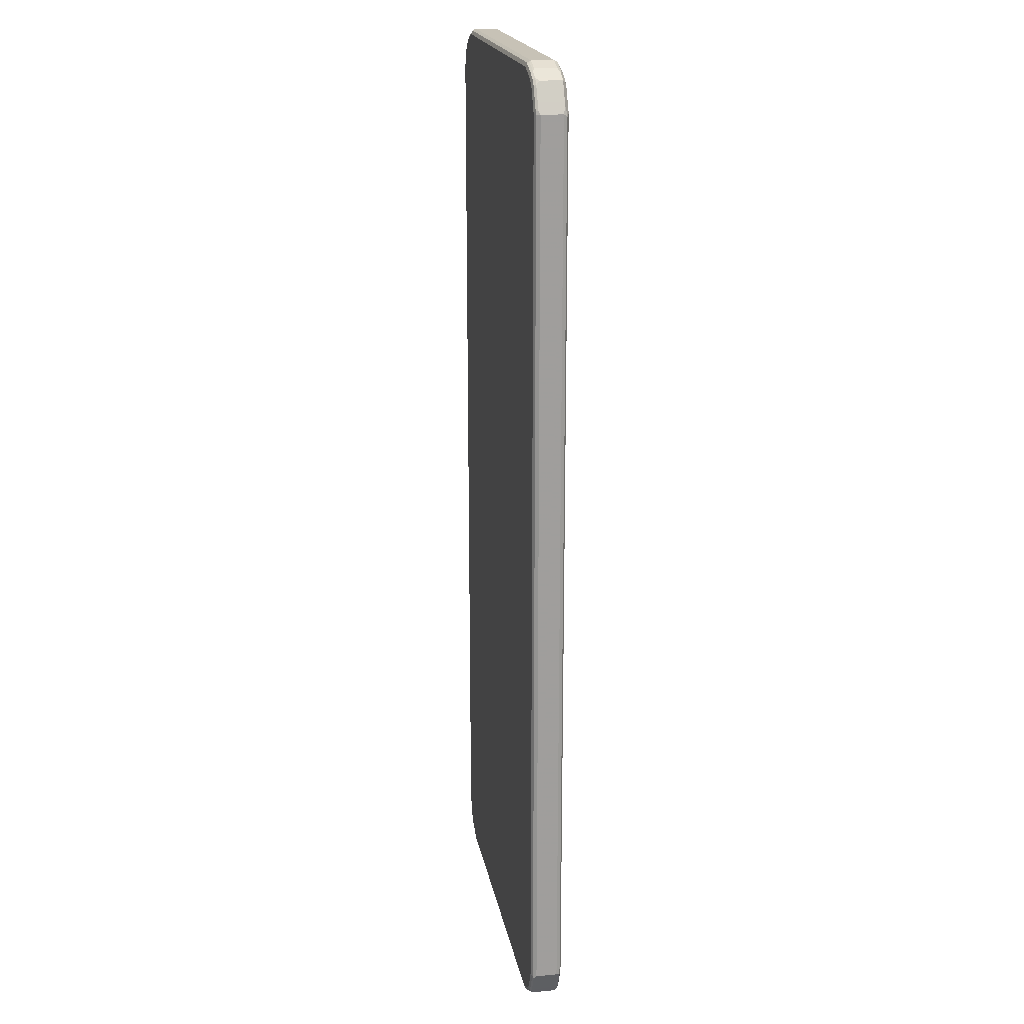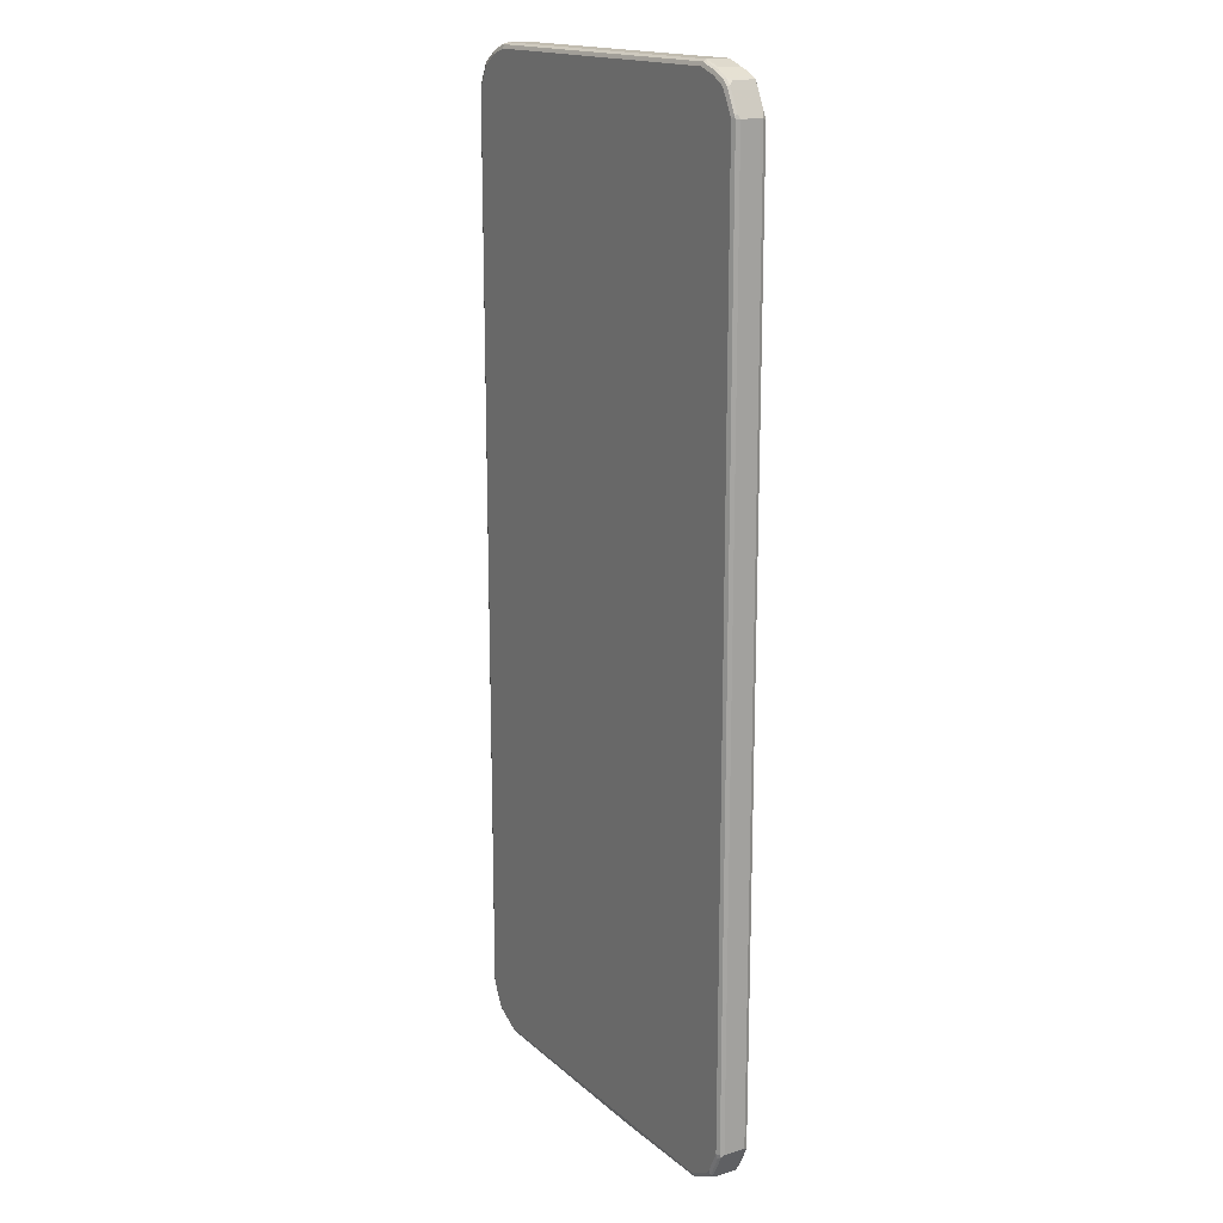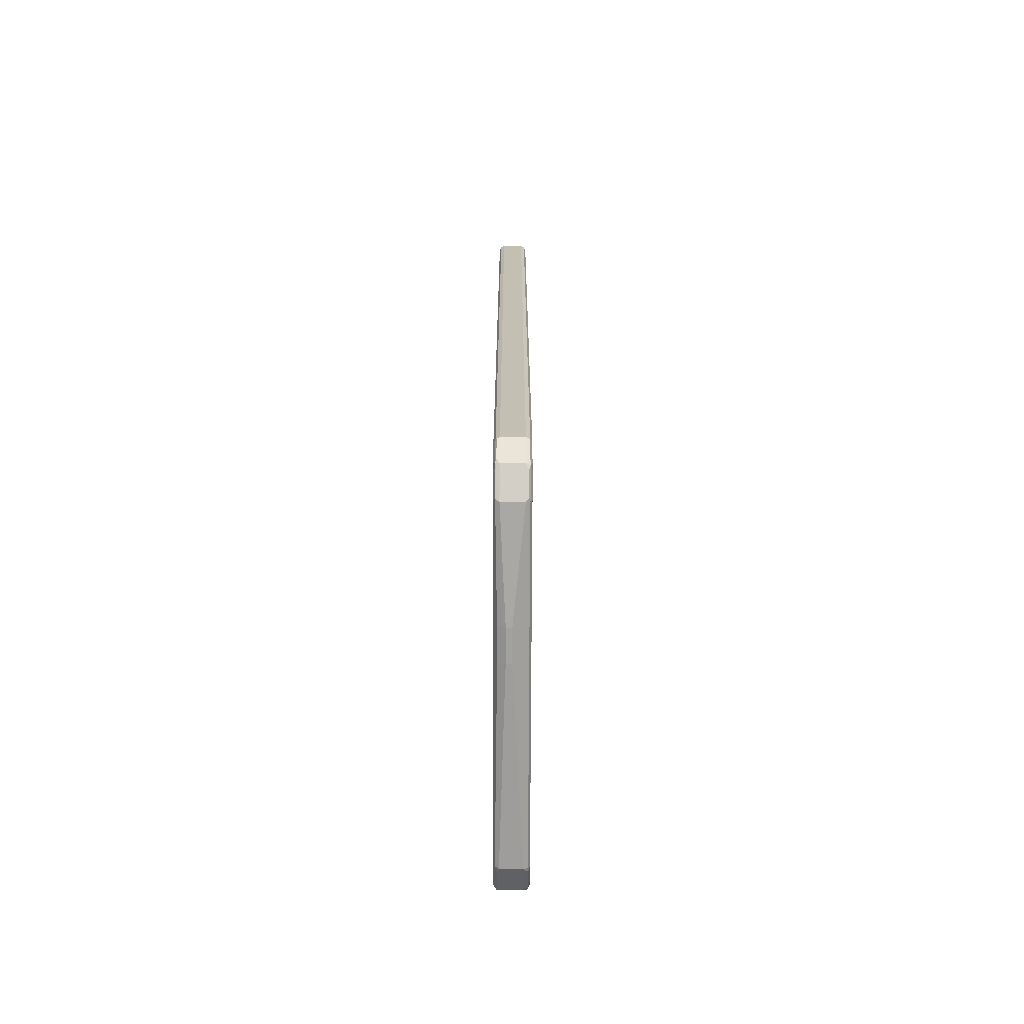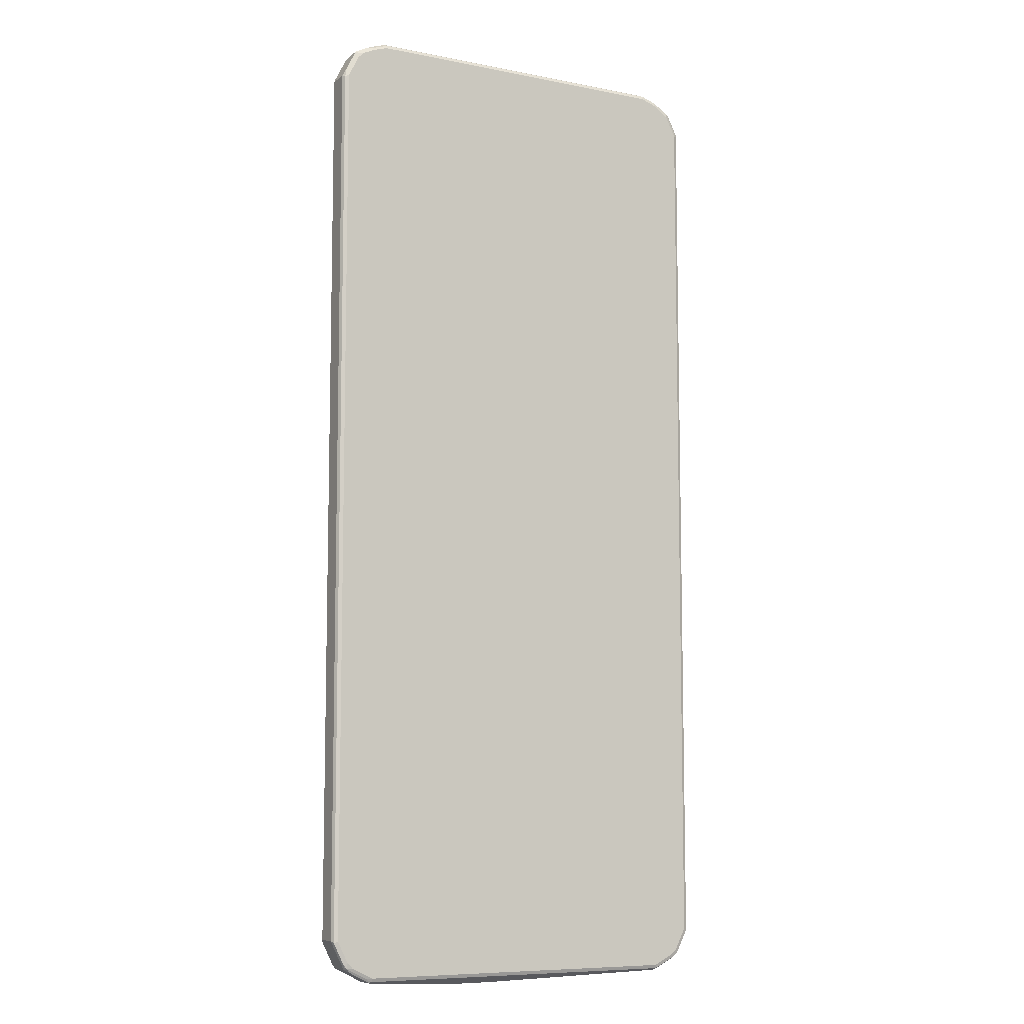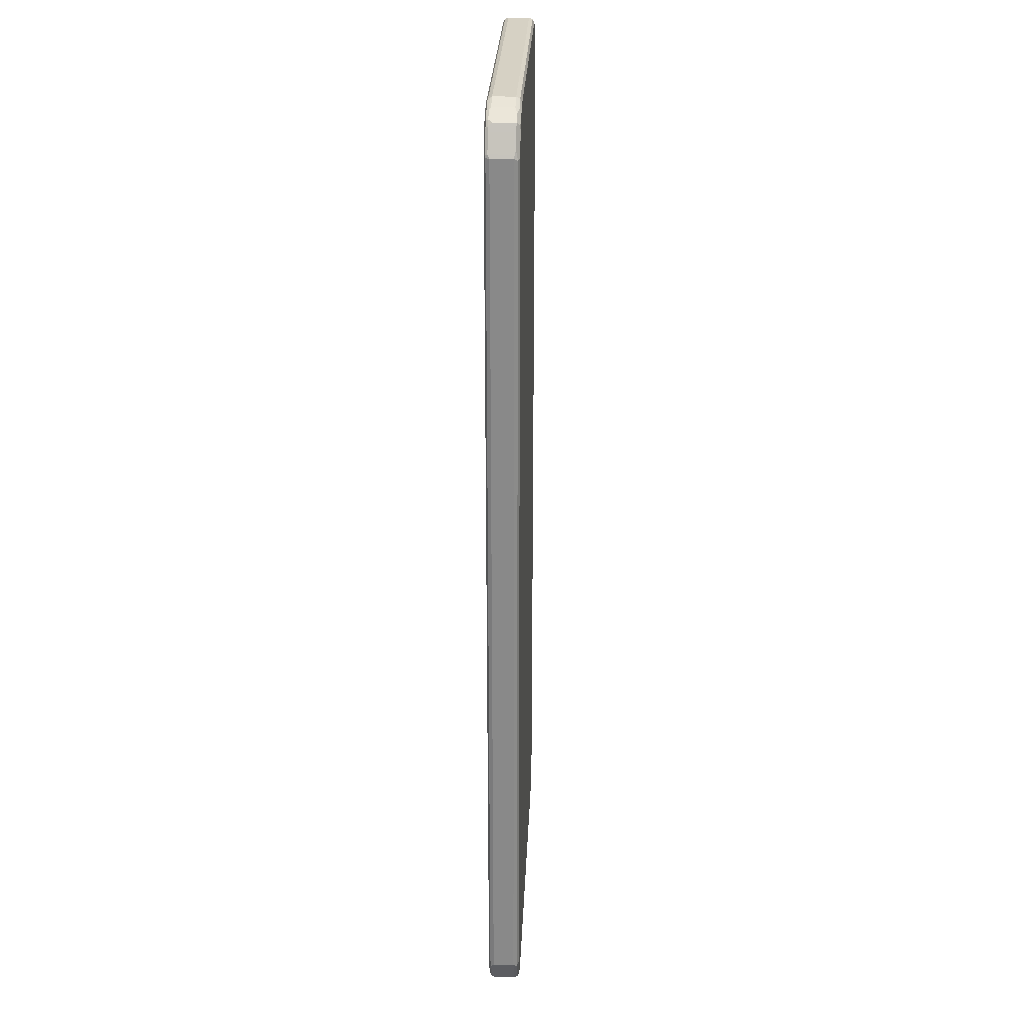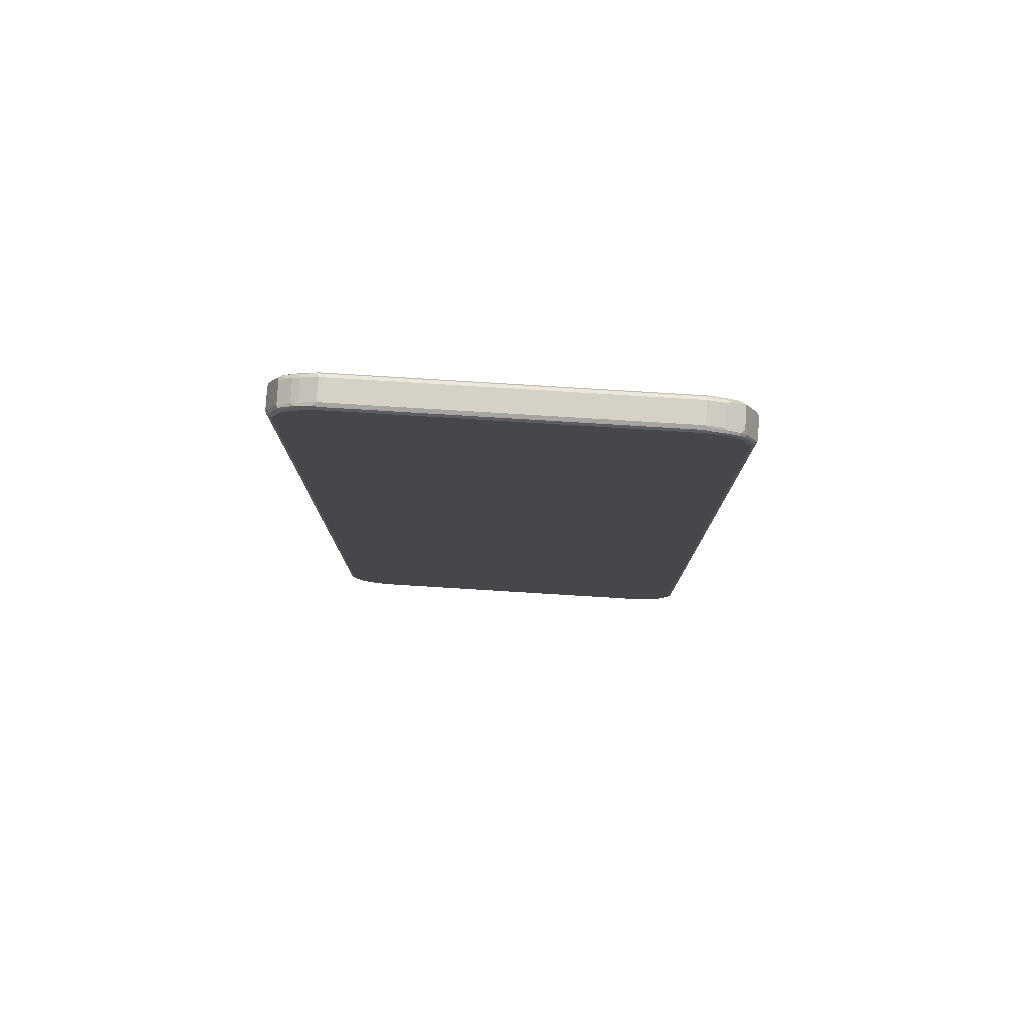
<metadata>
{"format":"obj","ext":"obj","renderer":"f3d","projection":"perspective","resolution":1024,"background":"white","views":[{"elev":19.2,"azim":-100.0,"up":"+Z"},{"elev":16.6,"azim":-121.3,"up":"+Z"},{"elev":-72.1,"azim":-90.2,"up":"+Z"},{"elev":-8.4,"azim":-28.2,"up":"+Z"},{"elev":26.6,"azim":-87.5,"up":"+Z"},{"elev":79.3,"azim":-176.5,"up":"+Z"}]}
</metadata>
<code>
v -0.3936 -0.02019 0.8478
v -0.3903 -0.02692 0.8445
v -0.3869 -0.02355 0.8612
v -0.3836 -0.02019 0.868
v -0.3903 -0.01682 0.8545
v -0.3936 0.02019 0.8478
v -0.3936 -0.02019 -0.8378
v -0.3836 -0.03028 0.8478
v -0.3819 -0.0286 0.8563
v -0.3903 -0.02692 -0.8411
v -0.3667 -0.02355 0.9016
v -0.3836 0.02019 0.868
v -0.3735 -0.02019 0.8881
v -0.3903 0.02355 0.8545
v -0.3903 0.02692 0.8478
v -0.3911 0.02523 -0.8429
v -0.3936 0.02019 -0.8378
v -0.3903 -0.02019 -0.8445
v -0.3634 -0.03028 0.8881
v -0.3836 -0.03028 -0.8378
v -0.3617 -0.0286 0.8967
v -0.3836 -0.02019 -0.858
v -0.3684 -0.02523 -0.8858
v -0.3701 -0.02692 -0.8814
v -0.3583 -0.02523 0.9034
v -0.3465 -0.02355 0.9118
v -0.36 -0.01682 0.9051
v -0.3667 0.01682 0.9016
v -0.3735 0.02019 0.8881
v -0.3886 0.02776 0.8529
v -0.3701 0.02355 0.8949
v -0.3836 0.03028 0.8478
v -0.3903 0.02692 -0.8378
v -0.3848 0.02776 -0.8478
v -0.3709 0.02523 -0.8832
v -0.3533 -0.03028 0.8983
v -0.3634 -0.03028 -0.8781
v -0.3735 -0.02019 -0.8781
v -0.3667 -0.02019 -0.8916
v -0.3634 -0.02776 -0.8894
v -0.3297 -0.02692 0.9151
v -0.3078 -0.02523 0.9236
v -0.3028 -0.02019 0.9287
v -0.3331 -0.02019 0.9185
v -0.36 0.02355 0.9051
v -0.3684 0.02776 0.8932
v -0.3634 0.03028 0.8881
v -0.3836 0.03028 -0.8378
v -0.3646 0.02776 -0.8881
v -0.3667 0.02019 -0.8916
v -0.3331 -0.03028 0.9083
v -0.3533 -0.03028 -0.8881
v -0.3583 -0.02523 -0.8958
v -0.3381 -0.02523 -0.906
v -0.3432 -0.02776 -0.8996
v -0.2994 -0.02692 0.9252
v 0.3028 -0.02019 0.9287
v -0.3028 0.02019 0.9287
v -0.3331 0.02019 0.9185
v -0.3583 0.02776 0.9034
v -0.3398 0.02355 0.9151
v -0.3533 0.03028 0.8983
v -0.3634 0.03028 -0.8781
v -0.3533 0.03028 -0.8881
v -0.3566 0.02692 -0.8949
v -0.3609 0.02523 -0.8932
v -0.3407 0.02523 -0.9034
v -0.3533 0.02019 -0.8983
v -0.3028 -0.03028 0.9185
v -0.3331 -0.03028 -0.8983
v -0.3129 0.02019 -0.9185
v -0.3129 -0.02019 -0.9185
v -0.3179 -0.02523 -0.916
v -0.323 -0.02776 -0.9096
v 0.3061 -0.02692 0.9252
v 0.3028 0.02019 0.9287
v 0.3331 -0.02019 0.9185
v -0.2876 0.02523 0.9261
v -0.3028 0.02692 0.9252
v -0.3078 0.02776 0.9236
v -0.3095 0.02355 0.9252
v -0.3381 0.02776 0.9134
v -0.3331 0.03028 0.9083
v -0.3331 0.03028 -0.8983
v -0.3364 0.02692 -0.9051
v -0.3205 0.02523 -0.9134
v 0.3028 -0.03028 0.9185
v -0.3129 -0.03028 -0.9083
v -0.3162 0.02692 -0.9151
v -0.1144 0.01682 -0.9252
v -0.111 0.01009 -0.9287
v -0.111 0 -0.9287
v 0.3129 -0.02019 -0.9185
v 0.3129 -0.02692 -0.9151
v -0.3129 -0.02692 -0.9151
v 0.3364 -0.02692 0.9151
v 0.3331 0.02019 0.9185
v 0.3078 0.02523 0.9261
v 0.3407 -0.02523 0.9134
v 0.3465 -0.02019 0.9118
v 0.3028 0.02692 0.9252
v 0.2876 0.02776 0.9236
v -0.3028 0.03028 0.9185
v -0.3129 0.03028 -0.9083
v 0.3331 -0.03028 0.9083
v 0.3129 -0.03028 -0.9083
v 0.3179 -0.02776 -0.9134
v -0.1077 0.02355 -0.9218
v -0.0504 0.01009 -0.9287
v -0.0504 0 -0.9287
v 0.3533 -0.02019 -0.8983
v 0.3398 -0.02355 -0.9051
v 0.3196 -0.02355 -0.9151
v 0.3129 0.02019 -0.9185
v 0.3444 -0.02776 0.9083
v 0.3667 -0.02692 0.8949
v 0.3465 0.02019 0.9118
v 0.3381 0.02523 0.916
v 0.3709 -0.02523 0.8932
v 0.3701 -0.02019 0.8949
v 0.3028 0.03028 0.9185
v 0.3331 0.02692 0.9151
v 0.3129 0.03028 -0.9083
v 0.3634 -0.03028 0.8881
v 0.3331 -0.03028 -0.8983
v 0.3381 -0.02776 -0.9034
v -0.04709 0.02355 -0.9218
v 0.3667 -0.01682 -0.8916
v 0.36 -0.02355 -0.8949
v 0.3533 0.02019 -0.8983
v 0.3095 0.02692 -0.9151
v 0.3263 0.02355 -0.9118
v 0.3747 -0.02776 0.8781
v 0.3701 0.02019 0.8949
v 0.3684 0.02523 0.8958
v 0.3432 0.02776 0.9096
v 0.3911 -0.02523 0.8529
v 0.3735 0.02019 0.8881
v 0.3331 0.03028 0.9083
v 0.3331 0.03028 -0.8983
v 0.3836 -0.03028 0.8478
v 0.3533 -0.03028 -0.8881
v 0.3583 -0.02776 -0.8932
v 0.3701 -0.02355 -0.8849
v 0.3667 0.02355 -0.8916
v 0.3381 0.02523 -0.9034
v 0.3848 -0.02776 0.858
v 0.3701 0.02692 0.8916
v 0.3634 0.03028 0.8881
v 0.3936 -0.02019 0.8478
v 0.3936 0.02019 0.8478
v 0.3903 0.02019 0.8545
v 0.3836 0.02019 0.868
v 0.3903 -0.02692 0.8478
v 0.3903 -0.02692 -0.8378
v 0.3936 -0.02019 -0.8378
v 0.3533 0.03028 -0.8881
v 0.3415 0.0286 -0.8967
v 0.3836 -0.03028 -0.8378
v 0.3634 -0.03028 -0.8781
v 0.3684 -0.02776 -0.8832
v 0.3735 -0.02019 -0.8781
v 0.3903 -0.02355 -0.8445
v 0.3617 0.0286 -0.8865
v 0.3684 0.02523 -0.8832
v 0.3869 0.02355 -0.8512
v 0.3735 0.02019 -0.8781
v 0.3903 0.02692 0.8512
v 0.3836 0.03028 0.8478
v 0.3936 0.02019 -0.8378
v 0.3886 -0.02776 -0.8429
v 0.3634 0.03028 -0.8781
v 0.3836 -0.02019 -0.858
v 0.3903 0.01682 -0.8445
v 0.3886 0.02523 -0.8429
v 0.3836 0.02019 -0.858
v 0.3903 0.02692 -0.8343
v 0.3836 0.03028 -0.8378
f 1 2 3
f 100 119 120
f 99 119 100
f 98 122 101
f 98 118 122
f 97 117 118
f 96 119 99
f 96 116 119
f 96 115 116
f 100 120 134
f 96 105 115
f 93 130 111
f 93 114 130
f 93 109 114
f 93 110 109
f 93 107 94
f 93 113 107
f 93 112 113
f 93 111 112
f 94 107 95
f 91 110 92
f 100 134 117
f 101 122 139
f 115 124 116
f 114 145 130
f 114 132 145
f 114 131 132
f 114 127 131
f 112 143 126
f 112 129 143
f 111 145 128
f 101 121 102
f 111 130 145
f 111 128 129
f 109 127 114
f 107 112 126
f 107 113 112
f 106 126 125
f 106 107 126
f 105 124 115
f 101 139 121
f 111 129 112
f 116 124 133
f 91 109 110
f 90 127 109
f 76 118 98
f 76 97 118
f 75 105 96
f 75 87 105
f 74 95 88
f 73 95 74
f 73 94 95
f 73 93 94
f 77 96 99
f 72 93 73
f 72 92 110
f 71 92 72
f 71 91 92
f 71 90 91
f 71 89 90
f 71 86 89
f 67 71 68
f 67 86 71
f 72 110 93
f 90 109 91
f 77 99 100
f 77 117 97
f 90 108 127
f 89 127 108
f 89 131 127
f 89 123 131
f 89 104 123
f 89 108 90
f 88 107 106
f 88 95 107
f 77 100 117
f 84 89 85
f 80 83 82
f 80 103 83
f 80 121 103
f 80 102 121
f 79 102 80
f 79 101 102
f 78 101 79
f 78 98 101
f 84 104 89
f 67 89 86
f 116 133 119
f 117 135 118
f 151 168 152
f 150 170 151
f 150 156 170
f 148 169 149
f 148 168 169
f 145 176 167
f 145 166 176
f 145 175 166
f 151 170 177
f 145 165 175
f 145 164 172
f 145 158 164
f 145 146 158
f 144 171 161
f 144 163 171
f 144 173 163
f 144 162 173
f 142 161 160
f 145 172 165
f 142 143 161
f 151 177 168
f 155 159 171
f 170 174 176
f 168 178 169
f 168 177 178
f 166 170 176
f 166 175 170
f 165 178 175
f 165 172 178
f 163 176 174
f 152 168 153
f 163 173 176
f 162 167 176
f 159 161 171
f 159 160 161
f 157 172 164
f 156 174 170
f 156 163 174
f 155 163 156
f 155 171 163
f 162 176 173
f 117 134 135
f 141 155 154
f 141 154 147
f 128 144 129
f 125 143 142
f 125 126 143
f 124 147 133
f 124 141 147
f 123 132 131
f 123 146 132
f 123 158 146
f 128 145 167
f 123 140 158
f 119 138 134
f 119 153 138
f 119 137 153
f 119 147 137
f 119 133 147
f 119 134 120
f 118 136 122
f 118 135 136
f 122 136 139
f 141 159 155
f 128 167 162
f 129 144 161
f 140 164 158
f 140 157 164
f 138 168 148
f 138 153 168
f 137 156 150
f 137 155 156
f 137 154 155
f 137 147 154
f 128 162 144
f 137 152 153
f 137 150 151
f 136 149 139
f 136 148 149
f 135 148 136
f 134 148 135
f 134 138 148
f 132 146 145
f 129 161 143
f 137 151 152
f 67 85 89
f 65 67 66
f 65 85 67
f 14 31 46
f 14 30 15
f 12 31 14
f 12 29 31
f 11 29 13
f 11 31 29
f 11 28 31
f 11 45 28
f 14 46 30
f 11 27 45
f 11 25 26
f 11 21 25
f 10 37 20
f 10 24 37
f 10 23 24
f 10 22 23
f 10 18 22
f 8 36 19
f 11 26 27
f 8 51 36
f 15 30 32
f 15 48 33
f 26 41 56
f 24 40 37
f 23 38 39
f 23 40 24
f 23 39 40
f 22 38 23
f 21 26 25
f 21 41 26
f 15 32 48
f 21 51 41
f 19 36 21
f 16 22 18
f 16 38 22
f 16 35 38
f 16 49 35
f 16 34 49
f 16 33 34
f 15 33 16
f 21 36 51
f 26 56 42
f 8 69 51
f 8 105 87
f 4 14 5
f 4 12 14
f 3 13 4
f 3 11 13
f 2 20 8
f 2 10 20
f 2 11 3
f 2 21 11
f 4 13 29
f 2 9 21
f 1 10 2
f 1 7 10
f 1 17 7
f 1 6 17
f 1 14 6
f 1 5 14
f 1 4 5
f 1 3 4
f 2 8 9
f 8 87 69
f 4 29 12
f 6 15 16
f 8 124 105
f 8 141 124
f 8 159 141
f 8 160 159
f 8 142 160
f 8 125 142
f 8 106 125
f 8 88 106
f 6 14 15
f 8 70 88
f 8 37 52
f 8 20 37
f 8 21 9
f 8 19 21
f 7 18 10
f 7 16 18
f 7 17 16
f 6 16 17
f 8 52 70
f 26 42 43
f 26 43 44
f 26 44 27
f 54 73 74
f 54 72 73
f 54 71 72
f 54 68 71
f 50 68 54
f 50 67 68
f 50 66 67
f 49 63 64
f 54 74 55
f 49 66 50
f 49 64 65
f 46 62 47
f 46 60 62
f 45 82 60
f 45 61 82
f 45 59 61
f 43 59 44
f 43 58 59
f 49 65 66
f 43 76 58
f 55 74 88
f 56 69 87
f 64 85 65
f 64 84 85
f 61 80 82
f 61 81 80
f 60 83 62
f 60 82 83
f 58 61 59
f 58 81 61
f 55 88 70
f 58 80 81
f 58 78 79
f 58 98 78
f 58 76 98
f 57 97 76
f 57 77 97
f 57 96 77
f 57 75 96
f 56 87 75
f 58 79 80
f 43 57 76
f 43 75 57
f 43 56 75
f 32 157 140
f 32 172 157
f 32 178 172
f 32 169 178
f 32 149 169
f 32 139 149
f 32 121 139
f 32 103 121
f 32 140 123
f 32 83 103
f 32 47 62
f 31 60 46
f 31 45 60
f 30 47 32
f 30 46 47
f 28 45 31
f 27 59 45
f 27 44 59
f 32 62 83
f 32 123 104
f 32 104 84
f 32 84 64
f 42 56 43
f 41 69 56
f 41 51 69
f 40 70 52
f 40 55 70
f 40 54 55
f 40 53 54
f 39 54 53
f 39 50 54
f 39 53 40
f 37 40 52
f 35 39 38
f 35 50 39
f 35 49 50
f 34 63 49
f 34 48 63
f 33 48 34
f 32 63 48
f 32 64 63
f 170 175 177
f 175 178 177

</code>
